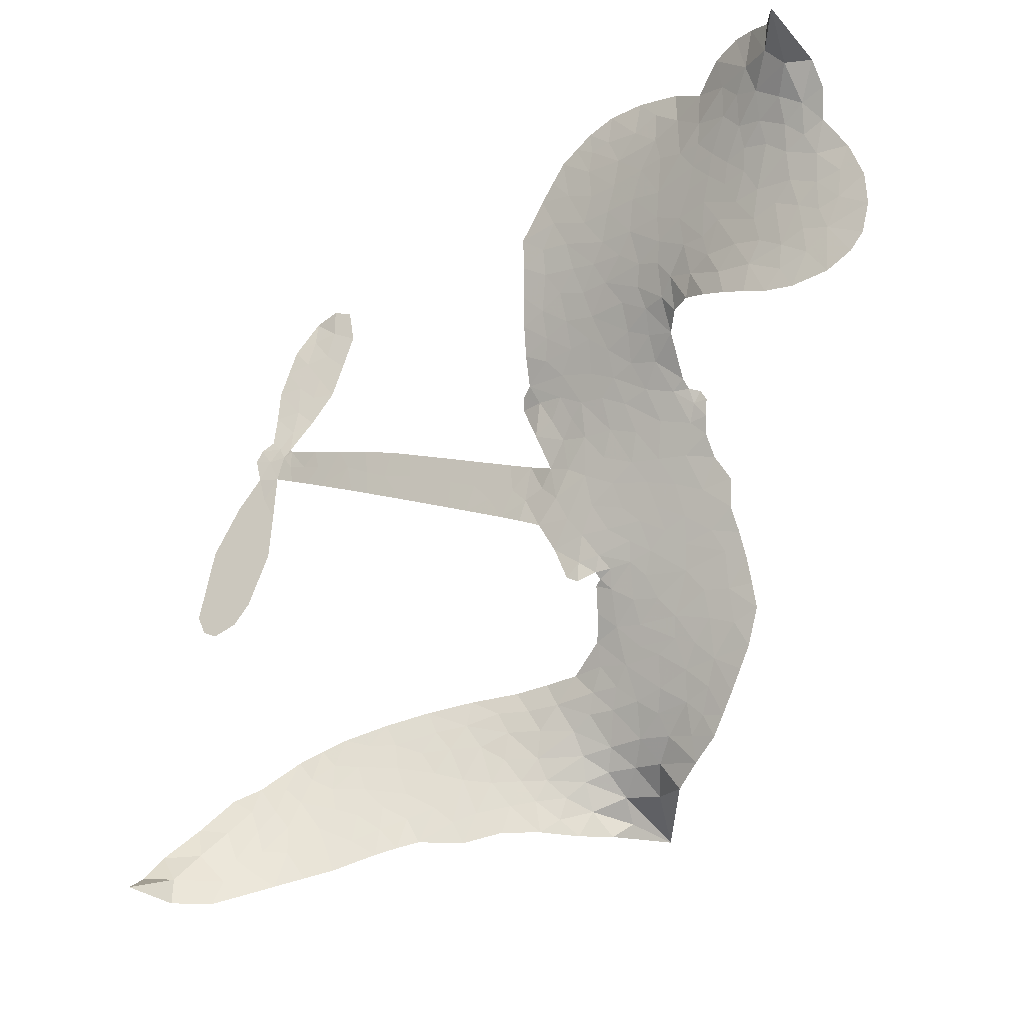
<metadata>
{"format":"obj","ext":"obj","renderer":"f3d","projection":"perspective","resolution":1024,"background":"white","views":[{"elev":-24.2,"azim":-153.5,"up":"+Y"}]}
</metadata>
<code>
v 1.91 0.6481 0.2257
v 1.938 0.7227 0.2142
v 1.984 0.7871 0.1893
v 1.969 0.8484 0.1564
v 1.98 0.9037 0.1258
v 2.024 0.9724 0
v 2.07 1.012 0.102
v 2.119 1.031 0.135
v 2.164 1.034 0.1547
v 2.224 1.012 0.1819
v 2.283 0.9624 0.2241
v 2.357 1.005 0.2597
v 2.454 1.023 0.2811
v 2.534 1.018 0.2947
v 2.595 0.9942 0.3046
v 2.673 0.9437 0.3194
v 2.799 0.7855 0.357
v 2.803 0.7183 0.3705
v 2.839 0.4568 0.4716
v 2.861 0.4381 0.486
v 2.869 0.4115 0.5
v 2.811 0.2584 0.5272
v 3.294 0.4397 0.6118
v 3.631 0.5419 0.6795
v 3.64 0.5537 0.6864
v 3.538 0.7065 0.7179
v 3.489 0.8704 0.7338
v 3.504 0.9499 0.7382
v 3.551 0.9671 0.741
v 3.609 0.9474 0.75
v 3.661 0.8641 0.73
v 3.697 0.7419 0.7164
v 3.697 0.587 0.6913
v 3.727 0.5674 0.6867
v 3.741 0.5394 0.6845
v 3.726 0.4827 0.6806
v 3.785 0.4102 0.6797
v 3.853 0.2959 0.6797
v 3.893 0.1232 0.6797
v 3.874 0.07918 0.6797
v 3.84 0.06384 0.6797
v 3.783 0.0861 0.6797
v 3.743 0.1342 0.6797
v 3.69 0.2593 0.6797
v 3.672 0.4722 0.6784
v 2.853 0.128 0.5463
v 2.795 -0.006465 0.5748
v 2.769 -0.01912 0.5774
v 2.727 -0.0004419 0.5876
v 2.721 -0.01376 0.6008
v 2.736 -0.02553 0.6103
v 2.762 -0.1404 0.669
v 2.834 -0.2022 0.7013
v 2.983 -0.2251 0.6935
v 3.384 -0.3141 0.5832
v 3.486 -0.3674 0.546
v 3.566 -0.4326 0.5055
v 3.623 -0.4609 0.4795
v 3.742 -0.6085 0.3786
v 3.756 -0.6691 0.324
v 3.742 -0.7079 0.25
v 3.692 -0.7281 0.3476
v 3.619 -0.7247 0.4048
v 3.381 -0.6427 0.5381
v 3.204 -0.5764 0.6229
v 3.107 -0.5808 0.662
v 3.024 -0.5576 0.6969
v 2.869 -0.5633 0.7854
v 2.805 -0.5601 0.8353
v 2.729 -0.5408 1
v 2.614 -0.4845 0.7852
v 2.501 -0.3943 0.7241
v 2.384 -0.2158 0.6592
v 2.354 -0.1363 0.64
v 2.381 0.09175 0.5732
v 2.371 0.1533 0.5548
v 2.401 0.2047 0.5366
v 2.411 0.2558 0.5138
v 2.397 0.3304 0.488
v 2.409 0.3515 0.4836
v 2.434 0.3594 0.475
v 2.442 0.3801 0.4601
v 2.442 0.4691 0.3966
v 2.416 0.5016 0.3579
v 2.374 0.5078 0.3262
v 2.163 0.4379 0.2586
v 2.097 0.43 0.2511
v 2.013 0.443 0.2439
v 1.956 0.476 0.2394
v 1.926 0.5127 0.2368
v 1.908 0.5777 0.2319
v 3.262 0.3011 0.5994
v 3.656 0.5331 0.682
v 2.471 0.3585 0.4707
v 2.692 0.004673 0.5938
v 2.746 -0.08192 0.6381
v 2.428 0.3261 0.4874
v 2.82 0.4149 0.4858
v 2.82 0.06457 0.5622
v 3.467 0.3873 0.6359
v 3.672 0.5632 0.688
v 3.569 0.43 0.6569
v 3.62 0.4511 0.6682
v 2.404 0.294 0.4976
v 2.715 0.03673 0.5788
v 3.589 0.6301 0.7066
v 3.699 0.5295 0.6836
v 3.641 0.61 0.6984
v 3.697 -0.6693 0.3594
v 3.834 0.1223 0.6797
v 2.499 0.4258 0.4356
v 2.699 -0.03843 0.6142
v 2.444 0.2859 0.5014
v 2.005 0.5461 0.2382
v 2.145 0.9538 0.1552
v 2.413 0.5772 0.3324
v 2.838 0.3371 0.5019
v 2.764 0.02611 0.574
v 3.463 0.4913 0.6416
v 3.547 0.5168 0.6585
v 2.635 0.05763 0.5787
v 2.746 0.4577 0.4567
v 2.468 0.2191 0.5268
v 2.495 0.5357 0.378
v 2.748 0.08836 0.5604
v 3.629 0.4961 0.6737
v 2.61 -0.02156 0.6088
v 3.582 0.4823 0.6633
v 3.532 0.4669 0.6528
v 2.441 0.1393 0.5563
v 3.555 -0.5407 0.4835
v 3.681 0.3658 0.6798
v 3.549 0.9004 0.7367
v 3.697 0.6644 0.7065
v 3.873 0.2095 0.6797
v 2.072 0.8579 0.1614
v 3.518 0.4087 0.6462
v 3.577 -0.4898 0.4878
v 3.71 0.4219 0.6796
v 3.471 -0.4693 0.5314
v 3.684 -0.5345 0.436
v 3.621 -0.5436 0.4558
v 2.521 0.8986 0.2996
v 2.845 -0.4393 0.7746
v 1.972 0.6109 0.2303
v 2.117 0.5383 0.2508
v 2.082 0.9513 0.111
v 2.596 0.3582 0.4757
v 2.644 -0.1232 0.6496
v 3.513 0.7885 0.7265
v 3.635 0.6719 0.709
v 2.022 0.8299 0.1686
v 2.079 0.7443 0.2103
v 2.072 0.8007 0.189
v 2.18 0.7889 0.2197
v 2.131 0.8302 0.1922
v 3.501 -0.6807 0.4788
v 3.665 -0.6037 0.4135
v 2.545 0.9565 0.2993
v 2.683 0.7451 0.3529
v 2.84 -0.5042 0.8021
v 2.124 0.4813 0.2536
v 2.268 0.4726 0.2803
v 2.058 0.5027 0.2454
v 2.536 0.3761 0.4638
v 2.704 -0.1183 0.6517
v 2.698 -0.2022 0.6851
v 2.125 0.7771 0.2092
v 2.161 0.6863 0.2398
v 2.223 0.8802 0.2106
v 2.127 0.8927 0.1665
v 2.471 0.9516 0.2852
v 2.604 0.9005 0.3145
v 2.747 0.749 0.3597
v 2.946 -0.556 0.7377
v 2.77 -0.4701 0.8371
v 2.514 0.3028 0.4939
v 2.614 0.4812 0.4282
v 2.185 0.8406 0.2071
v 2.265 0.8108 0.2406
v 2.738 0.8658 0.3381
v 2.5 0.4816 0.4059
v 2.89 -0.4744 0.7629
v 2.943 -0.3826 0.7213
v 2.561 0.438 0.4387
v 2.712 0.8047 0.3449
v 2.825 0.5852 0.4135
v 2.553 0.5046 0.4069
v 2.665 0.8597 0.329
v 2.593 0.6252 0.3697
v 2.716 0.637 0.3864
v 2.556 0.5687 0.3811
v 2.749 0.689 0.3747
v 2.641 0.5627 0.4007
v 2.495 0.6357 0.3427
v 2.815 0.6516 0.3907
v 2.506 0.5869 0.3617
v 2.77 0.6099 0.4009
v 2.711 0.5714 0.408
v 2.77 0.5466 0.4239
v 2.711 0.5076 0.4322
v 2.833 0.5203 0.4395
v 2.669 0.4425 0.4521
v 2.782 0.4981 0.4445
v 2.446 0.5428 0.3566
v 2.641 0.01236 0.5947
v 2.589 0.02883 0.5908
v 2.558 0.1225 0.5591
v 2.51 -0.02832 0.6117
v 3.607 0.8879 0.7369
v 3.565 0.8339 0.7299
v 3.581 0.764 0.722
v 2.066 0.6175 0.2361
v 2.061 0.5603 0.2418
v 2.71 0.3079 0.5029
v 2.01 0.7203 0.211
v 2.305 0.583 0.2908
v 2.764 -0.1936 0.6893
v 2.75 -0.2917 0.7251
v 2.794 -0.2467 0.7096
v 2.731 -0.2443 0.705
v 2.621 -0.2654 0.7037
v 2.685 -0.283 0.7171
v 2.854 -0.3264 0.7315
v 2.62 -0.3685 0.7473
v 2.809 -0.2939 0.7248
v 2.773 -0.3685 0.7615
v 2.886 -0.2623 0.71
v 2.638 -0.3168 0.7274
v 2.441 -0.3076 0.6901
v 2.696 -0.3609 0.7569
v 2.216 0.9456 0.1933
v 2.178 0.9084 0.1846
v 2.412 0.9761 0.2717
v 2.351 0.9332 0.2538
v 2.416 0.9103 0.2745
v 2.351 0.8469 0.2617
v 2.634 0.9691 0.3118
v 2.592 0.9472 0.3078
v 2.774 -0.5212 0.8842
v 2.691 -0.474 0.8518
v 2.241 0.7291 0.2505
v 2.705 0.9049 0.3281
v 2.562 0.785 0.3236
v 2.504 0.1622 0.5464
v 2.493 0.08897 0.5721
v 2.601 0.2285 0.5222
v 2.534 0.2231 0.5242
v 2.571 0.1783 0.5395
v 2.64 0.1327 0.5533
v 2.471 -0.1388 0.6463
v 3.594 0.7096 0.7155
v 3.638 0.7488 0.7185
v 3.679 0.803 0.7232
v 3.622 0.8197 0.7269
v 2.02 0.5947 0.2347
v 2.018 0.6578 0.2253
v 2.079 0.6806 0.2266
v 2.769 0.3161 0.5093
v 2.707 0.3868 0.4783
v 2.031 0.7674 0.1974
v 2.356 0.5594 0.3121
v 2.367 0.6331 0.3038
v 2.321 0.49 0.2987
v 2.199 0.5188 0.2655
v 2.279 0.5301 0.2851
v 2.231 0.5812 0.2703
v 2.27 0.6551 0.2714
v 2.792 -0.4189 0.7878
v 2.841 -0.3819 0.7543
v 2.726 -0.4151 0.7952
v 2.66 -0.4187 0.7847
v 2.932 -0.318 0.7124
v 3.193 -0.256 0.6428
v 2.957 -0.2698 0.7002
v 3.006 -0.318 0.6932
v 3.091 -0.2368 0.6703
v 3.017 -0.3818 0.6962
v 2.983 -0.4344 0.7136
v 3.14 -0.3506 0.6548
v 3.029 -0.2697 0.6848
v 2.927 -0.4334 0.7373
v 3.007 -0.4937 0.7058
v 3.07 -0.3484 0.6767
v 3.103 -0.2945 0.666
v 3.08 -0.509 0.6752
v 3.173 -0.3062 0.6458
v 3.111 -0.4272 0.6647
v 3.259 -0.3913 0.6146
v 3.047 -0.4362 0.6883
v 3.29 -0.282 0.6131
v 3.205 -0.3564 0.6342
v 3.174 -0.4077 0.6426
v 3.266 -0.333 0.6166
v 3.172 -0.4929 0.6397
v 3.349 -0.3837 0.5857
v 2.909 -0.2122 0.7027
v 2.292 0.8959 0.2353
v 2.229 0.775 0.2374
v 2.189 0.7399 0.2343
v 2.281 0.7642 0.2548
v 2.32 0.803 0.2592
v 2.301 0.7087 0.2708
v 2.42 0.7786 0.2913
v 2.339 0.7527 0.2734
v 2.37 0.6973 0.2928
v 2.432 0.666 0.3173
v 2.443 0.6195 0.3315
v 2.507 0.7171 0.3253
v 2.43 0.7227 0.3044
v 2.603 0.8367 0.3226
v 2.538 0.8403 0.3098
v 2.629 0.7793 0.337
v 2.461 0.851 0.291
v 2.491 0.79 0.3071
v 2.585 0.7184 0.3424
v 2.546 0.06697 0.5786
v 2.501 0.03033 0.5919
v 2.362 -0.02376 0.6113
v 2.435 0.04876 0.5866
v 2.371 0.03443 0.5936
v 2.41 -0.002095 0.6036
v 2.414 -0.08296 0.628
v 2.604 0.09752 0.5663
v 2.684 0.09147 0.5645
v 2.715 0.1501 0.5454
v 2.413 -0.1593 0.6483
v 2.559 -0.3072 0.7103
v 1.963 0.6711 0.2217
v 2.792 0.3659 0.4951
v 2.651 0.3833 0.472
v 2.612 0.4187 0.4535
v 2.643 0.3094 0.4968
v 2.762 0.4127 0.4769
v 2.215 0.455 0.2675
v 2.314 0.631 0.2876
v 2.218 0.6785 0.2543
v 2.178 0.6228 0.2533
v 2.121 0.6406 0.2406
v 3.131 -0.5296 0.6543
v 3.235 -0.4567 0.6182
v 2.299 0.8483 0.2449
v 2.406 0.8594 0.2761
v 2.544 0.6735 0.3446
v 2.474 -0.07674 0.6271
v 2.553 -0.1192 0.6437
v 2.358 -0.08036 0.6271
v 2.779 0.1305 0.5475
v 2.803 0.1839 0.5353
v 2.656 0.191 0.5342
v 2.722 0.2212 0.5264
v 2.739 0.3584 0.4925
v 2.579 0.2911 0.4999
v 2.168 0.5669 0.2572
v 3.231 -0.5191 0.6153
v 3.294 -0.6063 0.5793
v 3.341 -0.5056 0.5739
v 3.249 -0.5905 0.6006
v 3.289 -0.5427 0.5895
v 3.348 -0.5709 0.5625
v 3.286 -0.4867 0.5968
v 3.329 -0.4412 0.5858
v 3.423 -0.5356 0.538
v 3.402 -0.4382 0.561
v 3.453 -0.4111 0.5482
v 3.509 -0.4334 0.525
v 3.436 -0.3398 0.5649
v 3.058 0.2145 0.5668
v 3.053 0.349 0.5732
v 2.764 0.2442 0.5228
v 2.669 0.2521 0.5162
v 3.401 -0.5883 0.5385
v 3.484 -0.5969 0.5021
v 3.441 -0.6609 0.5102
v 3.589 -0.6131 0.4493
v 3.404 -0.3773 0.569
v 2.955 0.1712 0.5522
v 3.538 -0.5926 0.4787
v 3.56 -0.7023 0.4437
v 3.547 -0.6478 0.4618
v 3.605 -0.669 0.4252
v 2.932 0.3037 0.5547
v 2.84 0.2173 0.5374
v 2.872 0.281 0.5441
v 3.797 0.1912 0.6797
v 3.824 0.2438 0.6797
v 3.764 0.3112 0.6797
v 3.716 0.1968 0.6797
v 3.76 0.2441 0.6797
v 2.04 0.9079 0.1157
v 2.65 -0.06835 0.6274
v 2.589 -0.07515 0.6288
v 2.655 0.621 0.3826
v 2.673 0.6824 0.3671
v 2.659 0.5169 0.4213
v 2.558 -0.4393 0.7518
v 2.56 -0.3798 0.7348
v 3.328 -0.3307 0.5978
v 2.474 -0.2274 0.6725
v 2.548 -0.2386 0.685
v 2.61 -0.194 0.6748
v 2.516 -0.1854 0.6639
v 2.654 -0.1697 0.6685
v 2.563 -0.1675 0.6614
v 3.392 -0.4891 0.5572
v 3.491 -0.5326 0.5116
v 3.523 -0.4918 0.5075
v 2.924 0.234 0.5506
v 2.904 0.1496 0.5468
v 2.991 0.2286 0.5592
v 2.992 0.3263 0.564
v 3.16 0.2578 0.5828
v 3.036 0.277 0.5674
v 3.109 0.2362 0.5747
v 3.173 0.3944 0.5922
v 3.109 0.3067 0.5786
v 3.176 0.3252 0.5888
v 3.113 0.3717 0.5826
v 3.211 0.2795 0.591
v 3.819 0.353 0.6797
v 3.742 0.3679 0.6797
v 3.685 0.3126 0.6797
v 2.616 0.6751 0.3594
v 2.412 -0.262 0.6737
v 2.499 -0.285 0.6931
v 2.471 -0.3514 0.7075
v 2.523 -0.3429 0.7149
v 2.887 0.198 0.545
v 3.378 0.4656 0.6259
v 3.433 0.438 0.6334
v 3.364 0.3443 0.6169
v 3.415 0.3658 0.6262
v 3.369 0.4052 0.6213
v 3.311 0.3788 0.6111
v 3.234 0.4171 0.6019
v 3.231 0.3548 0.5981
v 2.954 -0.4824 0.7309
v 2.905 -0.5253 0.7601
f 112 206 391
f 186 160 174
f 75 130 76
f 203 122 201
f 105 121 206
f 45 107 93
f 51 50 112
f 123 78 77
f 89 88 114
f 125 118 99
f 1 91 145
f 162 164 87
f 25 108 106
f 43 42 110
f 80 79 97
f 126 93 24
f 58 138 142
f 179 299 180
f 128 129 102
f 105 125 325
f 52 166 167
f 143 159 172
f 240 176 70
f 142 138 131
f 176 240 161
f 223 231 219
f 59 158 109
f 95 112 50
f 117 21 98
f 113 94 97
f 97 104 113
f 104 78 113
f 349 383 22
f 166 112 391
f 105 95 49
f 74 73 327
f 51 112 96
f 82 94 111
f 107 34 101
f 52 218 53
f 323 345 322
f 203 260 122
f 90 89 114
f 167 221 218
f 145 256 257
f 91 90 114
f 298 232 170
f 98 19 334
f 282 183 437
f 77 76 130
f 4 3 152
f 152 5 4
f 56 365 366
f 45 126 103
f 115 9 8
f 8 7 147
f 45 139 36
f 106 151 252
f 147 7 6
f 381 158 375
f 114 145 91
f 246 208 245
f 136 154 156
f 10 9 115
f 19 122 334
f 205 83 124
f 17 174 18
f 84 205 116
f 165 111 94
f 182 83 111
f 162 146 164
f 239 15 159
f 206 207 127
f 129 137 102
f 236 234 235
f 350 250 326
f 172 159 14
f 180 302 342
f 126 45 93
f 322 318 320
f 239 238 15
f 211 150 212
f 5 152 390
f 136 152 154
f 25 93 101
f 31 30 210
f 107 45 36
f 124 192 197
f 161 183 144
f 119 430 137
f 120 119 129
f 296 364 376
f 359 361 355
f 287 274 285
f 363 373 406
f 276 285 281
f 50 49 95
f 53 218 220
f 275 54 297
f 49 48 118
f 126 128 103
f 274 287 294
f 58 57 138
f 78 123 113
f 407 406 131
f 118 105 49
f 375 158 142
f 68 161 69
f 61 109 62
f 421 139 132
f 109 60 59
f 166 52 96
f 423 394 160
f 60 109 61
f 348 349 351
f 85 84 116
f 141 58 142
f 162 87 86
f 43 110 385
f 134 32 151
f 386 385 135
f 110 42 41
f 110 135 385
f 102 103 128
f 57 366 407
f 40 110 41
f 40 39 110
f 421 387 420
f 119 137 129
f 141 158 59
f 37 36 139
f 105 206 95
f 47 118 48
f 94 81 97
f 95 206 112
f 430 433 432
f 432 100 430
f 413 416 369
f 82 81 94
f 177 165 94
f 98 20 19
f 98 21 20
f 97 79 104
f 63 62 109
f 108 151 106
f 117 330 259
f 210 133 211
f 93 107 101
f 83 82 111
f 259 22 117
f 348 99 46
f 47 99 118
f 24 93 25
f 132 139 45
f 35 34 107
f 126 24 128
f 101 34 33
f 118 125 105
f 130 123 77
f 115 8 147
f 128 24 120
f 108 101 33
f 27 133 28
f 108 33 134
f 255 253 254
f 185 111 165
f 28 133 29
f 133 30 29
f 129 128 120
f 110 39 135
f 159 15 14
f 145 114 256
f 193 160 394
f 101 108 25
f 389 388 385
f 36 35 107
f 168 154 153
f 81 80 97
f 372 373 363
f 151 108 134
f 214 114 164
f 145 257 329
f 163 265 335
f 179 233 171
f 390 6 5
f 147 390 171
f 113 123 177
f 177 123 248
f 209 346 392
f 397 396 225
f 261 154 152
f 27 150 211
f 253 252 151
f 152 136 390
f 3 2 216
f 168 169 300
f 261 152 3
f 168 156 154
f 261 153 154
f 234 236 172
f 179 156 155
f 147 171 115
f 64 374 372
f 375 380 381
f 141 142 158
f 142 131 375
f 172 14 13
f 143 173 239
f 308 205 197
f 196 198 187
f 283 175 67
f 161 144 176
f 264 266 163
f 214 146 213
f 85 262 264
f 262 85 116
f 114 88 164
f 87 164 88
f 177 94 113
f 332 148 331
f 112 166 96
f 166 149 403
f 346 209 345
f 223 219 221
f 169 168 153
f 155 156 168
f 265 162 86
f 162 265 146
f 179 180 170
f 11 10 232
f 136 156 171
f 171 156 179
f 12 234 13
f 172 13 234
f 173 311 189
f 189 311 313
f 16 173 189
f 200 198 199
f 288 280 284
f 183 282 144
f 270 184 224
f 70 176 241
f 245 248 123
f 148 165 177
f 188 194 192
f 188 182 185
f 179 155 299
f 179 170 233
f 299 300 242
f 301 302 180
f 188 192 124
f 17 181 186
f 83 182 124
f 438 161 68
f 437 283 279
f 288 290 286
f 220 226 228
f 332 165 148
f 188 185 178
f 17 186 174
f 189 186 181
f 174 193 18
f 185 182 111
f 202 187 200
f 182 188 124
f 16 189 243
f 311 173 312
f 189 313 186
f 194 190 192
f 18 193 196
f 194 188 178
f 190 195 197
f 160 193 174
f 198 196 193
f 122 204 201
f 393 194 199
f 160 313 316
f 304 314 343
f 190 197 192
f 198 193 191
f 197 195 308
f 199 191 393
f 198 191 199
f 395 194 178
f 198 200 187
f 201 200 199
f 204 19 202
f 395 199 194
f 201 395 203
f 332 178 185
f 204 202 200
f 260 331 333
f 201 204 200
f 19 204 122
f 83 205 84
f 197 205 124
f 207 206 121
f 206 127 391
f 324 317 207
f 130 320 246
f 250 350 249
f 123 130 245
f 127 207 209
f 207 121 324
f 30 133 210
f 133 27 211
f 150 26 212
f 210 211 255
f 252 212 26
f 253 255 212
f 146 354 339
f 258 153 216
f 146 214 164
f 256 214 213
f 353 247 333
f 348 46 349
f 2 1 329
f 216 257 258
f 307 263 308
f 354 267 338
f 52 167 218
f 221 220 218
f 221 167 223
f 269 270 227
f 219 226 220
f 53 220 228
f 167 222 223
f 219 220 221
f 402 400 404
f 328 225 229
f 222 229 223
f 269 227 271
f 226 227 224
f 224 273 228
f 397 72 396
f 71 70 241
f 227 226 219
f 226 224 228
f 223 229 231
f 144 269 176
f 273 224 184
f 297 53 228
f 399 251 327
f 231 229 225
f 400 402 399
f 426 427 425
f 71 241 272
f 219 231 227
f 10 115 232
f 233 115 171
f 170 232 233
f 115 233 232
f 11 235 12
f 234 12 235
f 11 232 298
f 236 143 172
f 235 11 298
f 235 237 343
f 299 301 180
f 237 302 304
f 143 239 159
f 173 16 238
f 173 238 239
f 70 69 240
f 161 240 69
f 176 269 271
f 271 231 272
f 338 268 337
f 262 263 217
f 314 312 143
f 189 181 243
f 316 313 244
f 246 245 130
f 249 248 245
f 319 322 321
f 318 207 317
f 250 249 208
f 215 260 333
f 249 245 208
f 248 247 353
f 250 208 324
f 247 248 249
f 325 250 324
f 325 326 250
f 230 399 424
f 400 222 401
f 106 252 26
f 253 151 32
f 255 254 31
f 212 252 253
f 210 255 31
f 253 32 254
f 212 255 211
f 214 256 114
f 257 256 213
f 257 213 258
f 216 2 329
f 339 258 213
f 169 153 258
f 330 117 98
f 326 351 350
f 331 260 203
f 259 330 352
f 3 216 261
f 153 261 216
f 263 262 116
f 266 264 262
f 310 304 305
f 301 242 303
f 265 266 267
f 266 262 217
f 267 266 217
f 265 163 266
f 268 267 217
f 268 338 267
f 263 336 217
f 268 303 337
f 270 269 144
f 227 231 271
f 270 144 282
f 227 270 224
f 272 231 225
f 176 271 241
f 272 225 396
f 241 271 272
f 184 278 276
f 228 273 275
f 276 284 285
f 285 274 277
f 273 276 275
f 284 276 278
f 184 276 273
f 54 275 281
f 175 283 437
f 276 281 275
f 279 184 282
f 278 184 279
f 437 279 282
f 290 288 284
f 376 398 296
f 277 54 281
f 282 184 270
f 438 183 161
f 66 286 67
f 67 286 283
f 279 290 278
f 284 280 285
f 285 280 287
f 277 281 285
f 340 65 295
f 278 290 284
f 292 287 280
f 294 287 292
f 340 286 66
f 341 293 295
f 292 280 293
f 358 359 355
f 279 283 290
f 286 290 283
f 293 280 288
f 291 294 398
f 294 292 289
f 295 293 288
f 289 292 293
f 294 289 296
f 294 291 274
f 340 288 286
f 293 341 289
f 361 362 341
f 365 376 364
f 342 170 180
f 275 297 228
f 237 235 298
f 300 299 155
f 301 299 242
f 168 300 155
f 337 300 169
f 242 337 303
f 342 302 237
f 305 301 303
f 311 312 244
f 336 303 268
f 307 310 306
f 301 305 302
f 305 303 306
f 303 336 306
f 304 302 305
f 307 306 263
f 305 306 310
f 308 263 116
f 307 195 309
f 308 116 205
f 195 307 308
f 309 344 316
f 309 244 315
f 307 309 310
f 315 310 309
f 312 173 143
f 313 311 244
f 314 143 236
f 315 312 314
f 244 309 316
f 186 313 160
f 343 314 236
f 315 314 304
f 315 304 310
f 244 312 315
f 344 309 195
f 393 394 423
f 208 246 317
f 318 317 246
f 75 320 130
f 207 318 209
f 323 251 345
f 320 318 246
f 320 321 322
f 322 319 323
f 320 75 321
f 318 322 209
f 347 74 323
f 327 323 74
f 317 324 208
f 325 324 121
f 105 325 121
f 326 325 125
f 348 326 125
f 350 247 249
f 230 425 399
f 323 327 251
f 427 397 328
f 73 399 327
f 145 329 1
f 216 329 257
f 334 330 98
f 215 352 260
f 332 331 203
f 331 148 333
f 178 332 203
f 332 185 165
f 353 333 148
f 371 247 350
f 122 260 334
f 334 260 352
f 336 263 306
f 265 86 335
f 268 217 336
f 300 337 242
f 337 169 338
f 169 258 339
f 265 354 146
f 146 339 213
f 169 339 338
f 65 340 66
f 288 340 295
f 65 355 295
f 341 295 355
f 237 298 342
f 170 342 298
f 235 343 236
f 304 343 237
f 195 190 344
f 423 344 190
f 346 345 251
f 322 345 209
f 399 425 400
f 391 392 149
f 99 348 125
f 323 319 347
f 413 410 368
f 259 370 22
f 215 351 370
f 326 348 351
f 371 333 247
f 370 351 349
f 371 215 333
f 259 352 215
f 334 352 330
f 148 177 353
f 248 353 177
f 267 354 265
f 339 354 338
f 360 363 357
f 289 341 362
f 357 359 360
f 358 356 359
f 364 140 365
f 360 359 356
f 355 65 358
f 361 359 357
f 356 64 360
f 364 405 140
f 361 357 362
f 355 361 341
f 357 363 405
f 289 362 296
f 360 64 372
f 374 157 373
f 296 362 364
f 362 357 405
f 366 365 140
f 398 376 55
f 366 140 407
f 56 366 57
f 417 415 418
f 365 56 367
f 428 384 383
f 22 370 349
f 215 370 259
f 350 351 371
f 215 371 351
f 373 157 380
f 363 360 372
f 378 375 131
f 373 378 406
f 372 374 373
f 381 380 379
f 365 367 376
f 55 376 367
f 377 410 408
f 46 383 349
f 406 378 131
f 373 380 378
f 63 381 379
f 380 375 378
f 157 379 380
f 63 109 381
f 158 381 109
f 408 382 384
f 22 383 384
f 386 135 38
f 377 408 428
f 428 46 409
f 385 386 389
f 387 386 38
f 389 44 388
f 421 420 37
f 422 44 387
f 386 387 389
f 43 385 388
f 44 389 387
f 171 390 136
f 6 390 147
f 392 391 127
f 166 391 149
f 209 392 127
f 149 392 346
f 394 393 191
f 190 194 393
f 193 394 191
f 423 160 316
f 203 395 178
f 199 395 201
f 272 396 71
f 222 328 229
f 328 397 225
f 291 398 55
f 294 296 398
f 400 328 222
f 401 222 167
f 399 402 251
f 167 403 401
f 404 149 346
f 404 400 401
f 346 251 402
f 166 403 167
f 404 403 149
f 404 401 403
f 346 402 404
f 140 405 363
f 362 405 364
f 407 131 138
f 363 406 140
f 407 138 57
f 140 406 407
f 410 377 368
f 413 411 410
f 428 408 384
f 382 408 410
f 413 414 416
f 382 410 411
f 369 411 413
f 416 414 412
f 436 434 435
f 413 368 414
f 417 416 412
f 92 436 419
f 418 369 416
f 417 419 436
f 139 421 37
f 417 418 416
f 417 412 419
f 387 38 420
f 422 421 132
f 344 423 316
f 421 422 387
f 393 423 190
f 72 397 427
f 399 73 424
f 400 425 328
f 425 427 328
f 425 230 426
f 72 427 426
f 46 428 383
f 377 428 409
f 119 429 430
f 137 430 100
f 432 433 431
f 429 23 433
f 434 431 433
f 433 430 429
f 434 433 23
f 415 417 436
f 92 431 434
f 434 436 92
f 434 23 435
f 415 436 435
f 437 183 438
f 68 175 438
f 437 438 175

</code>
